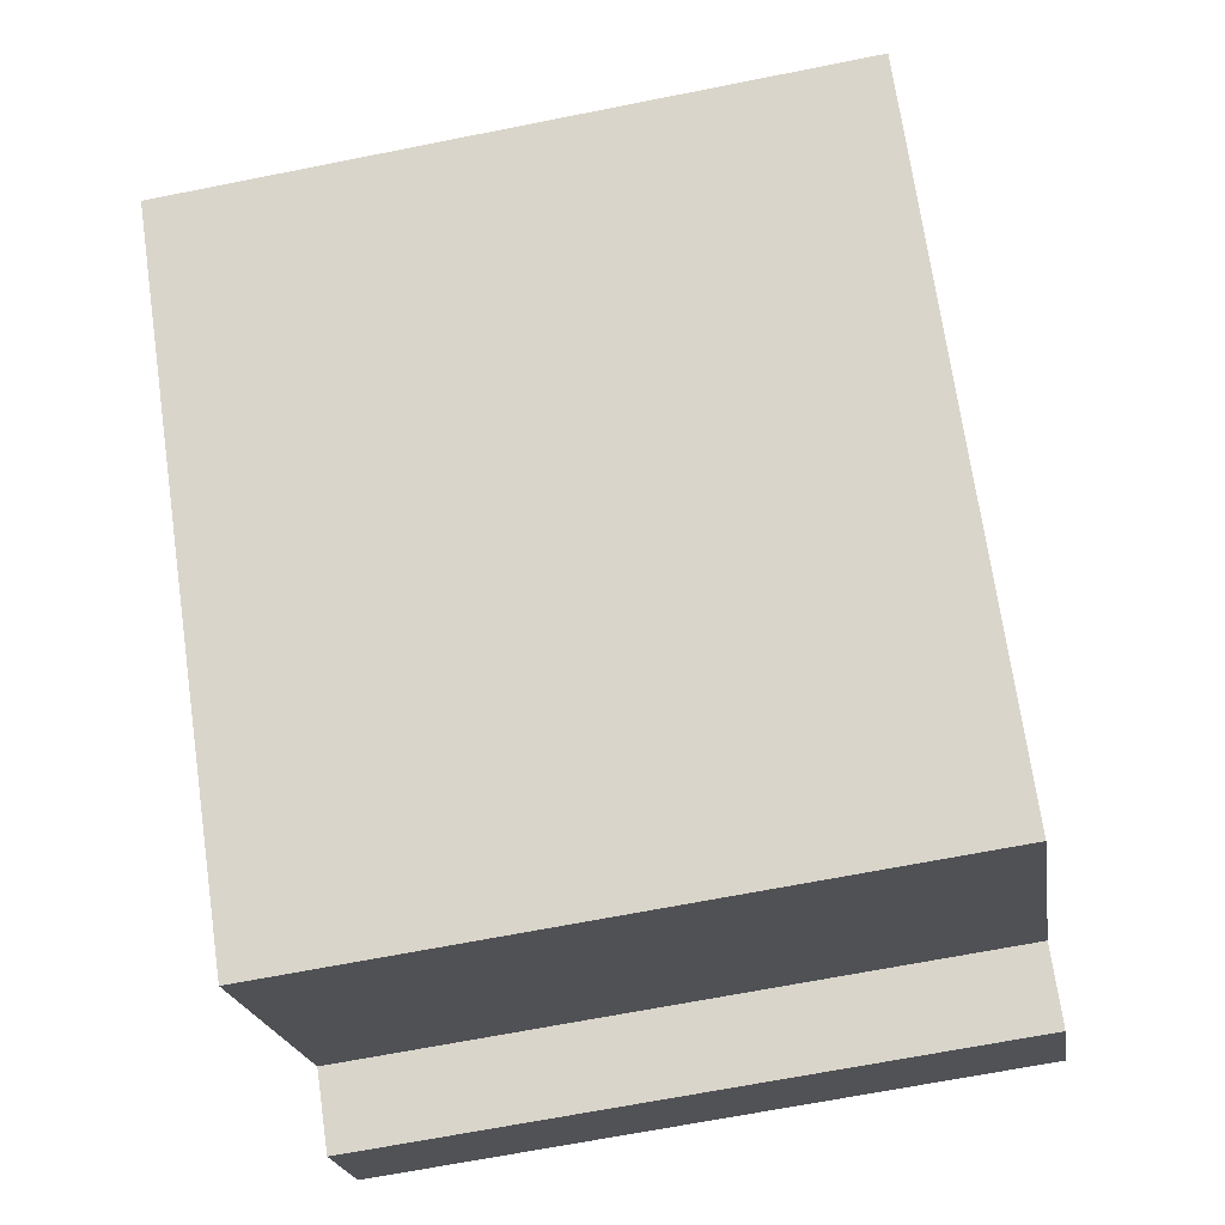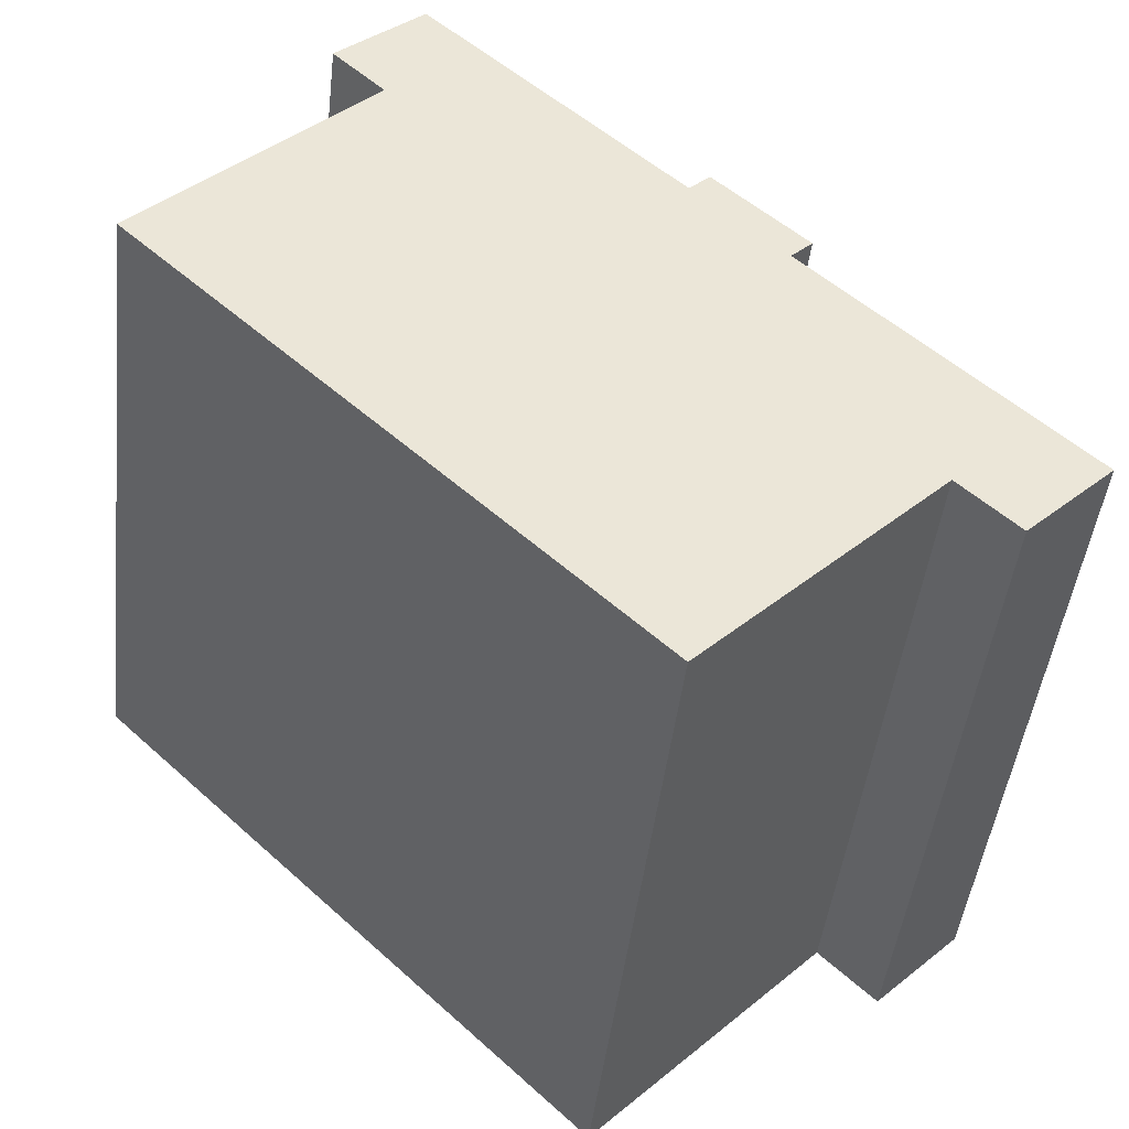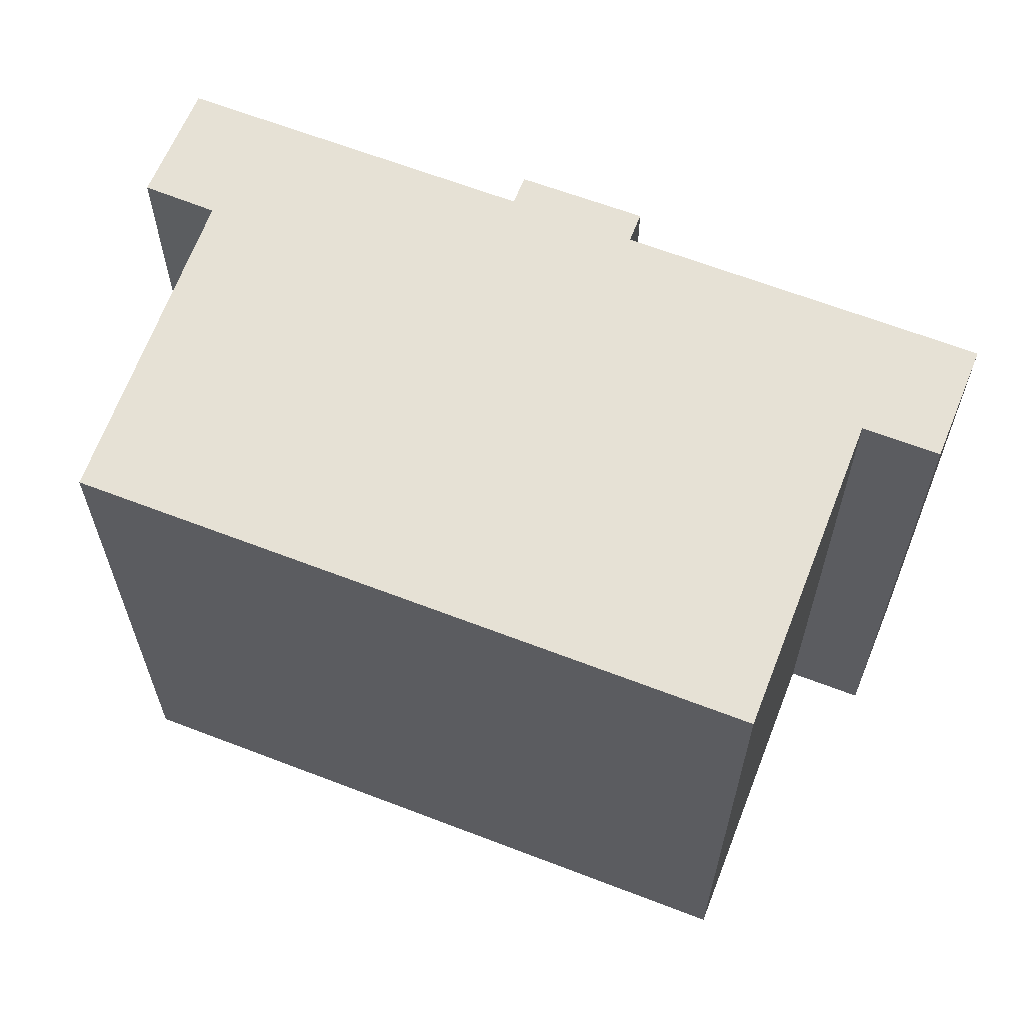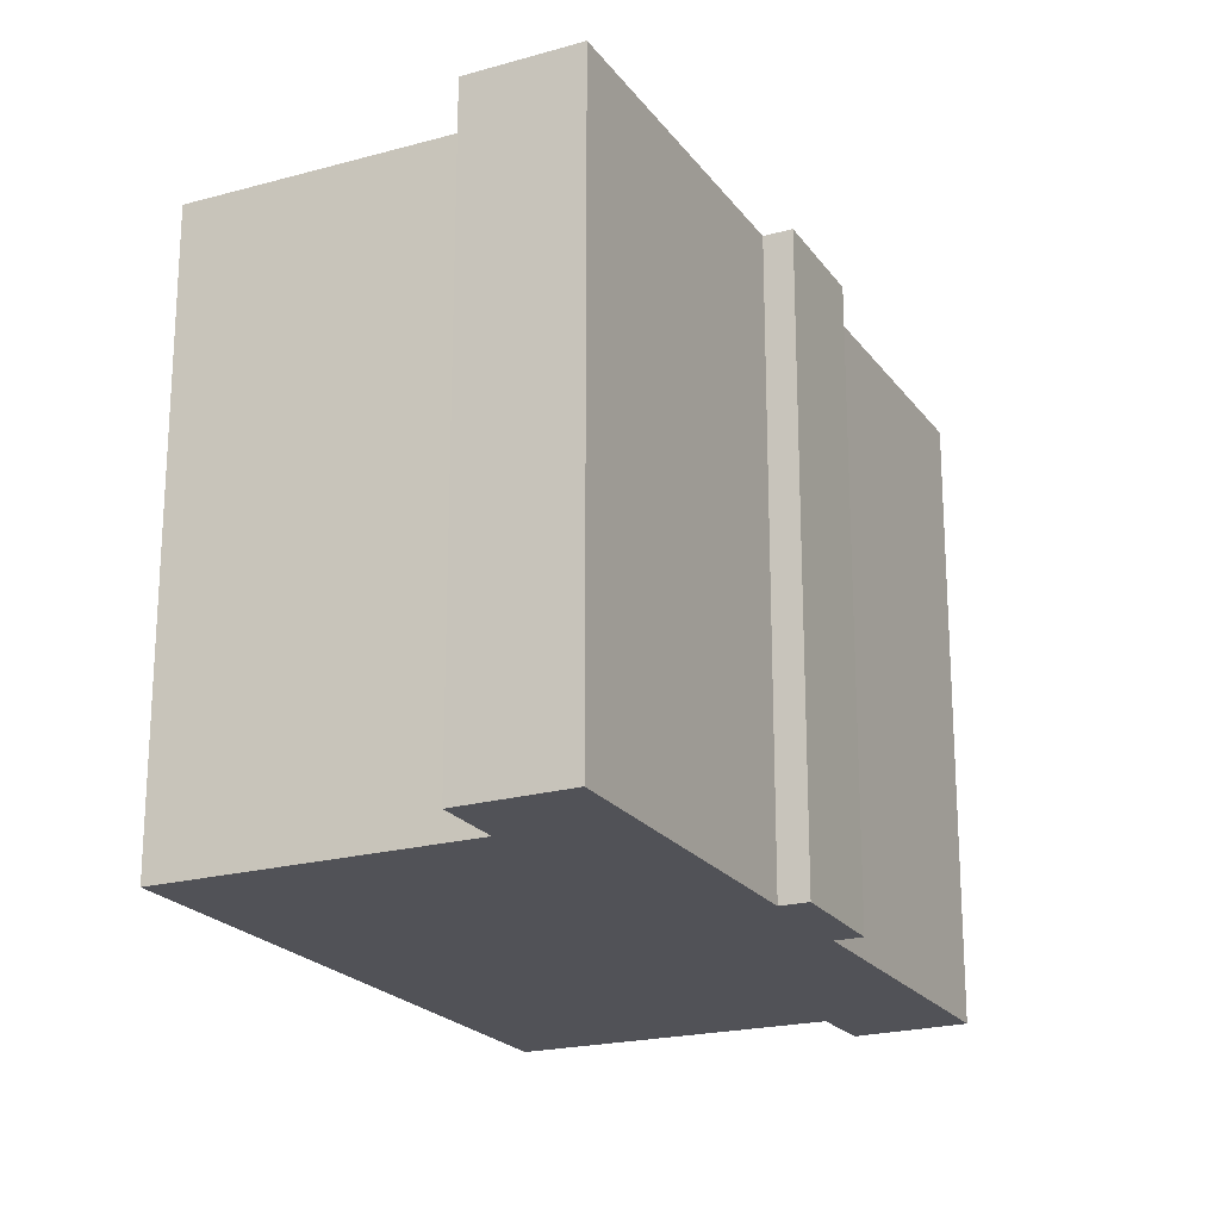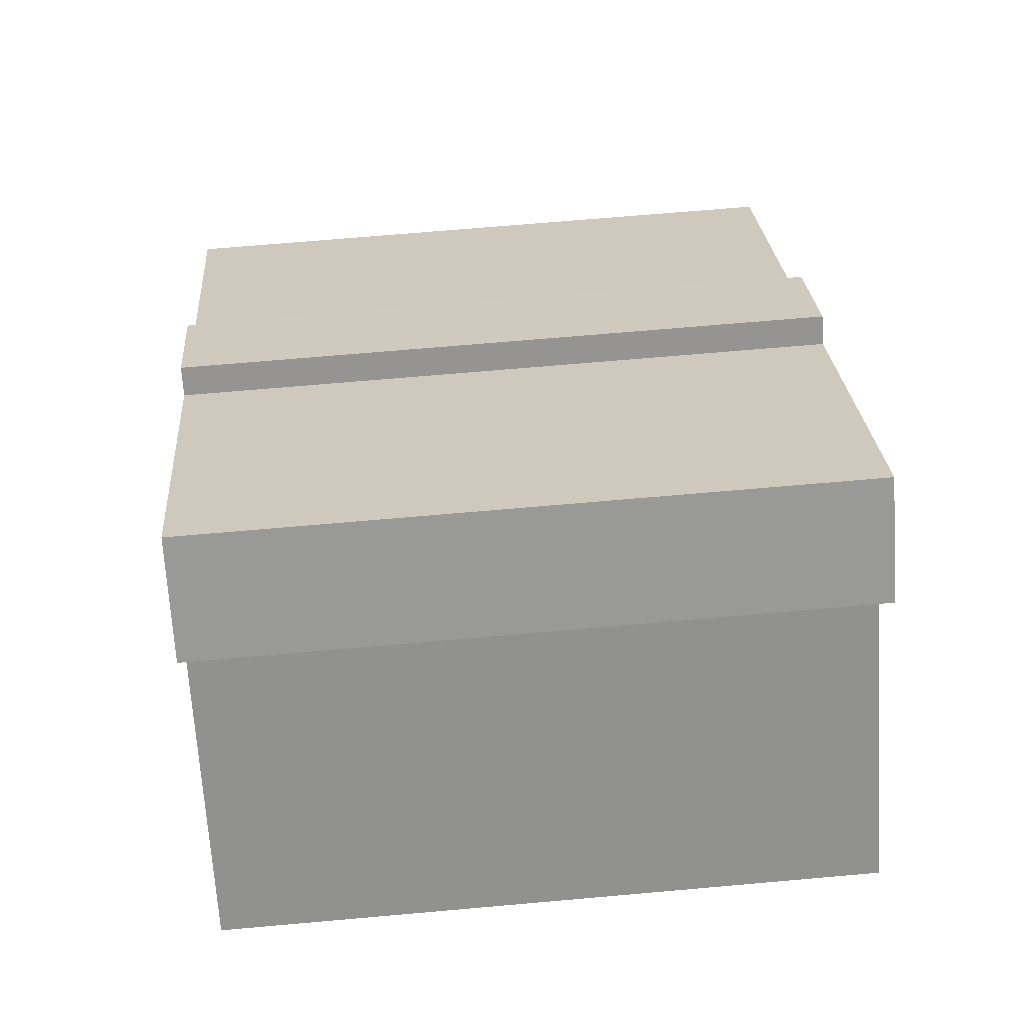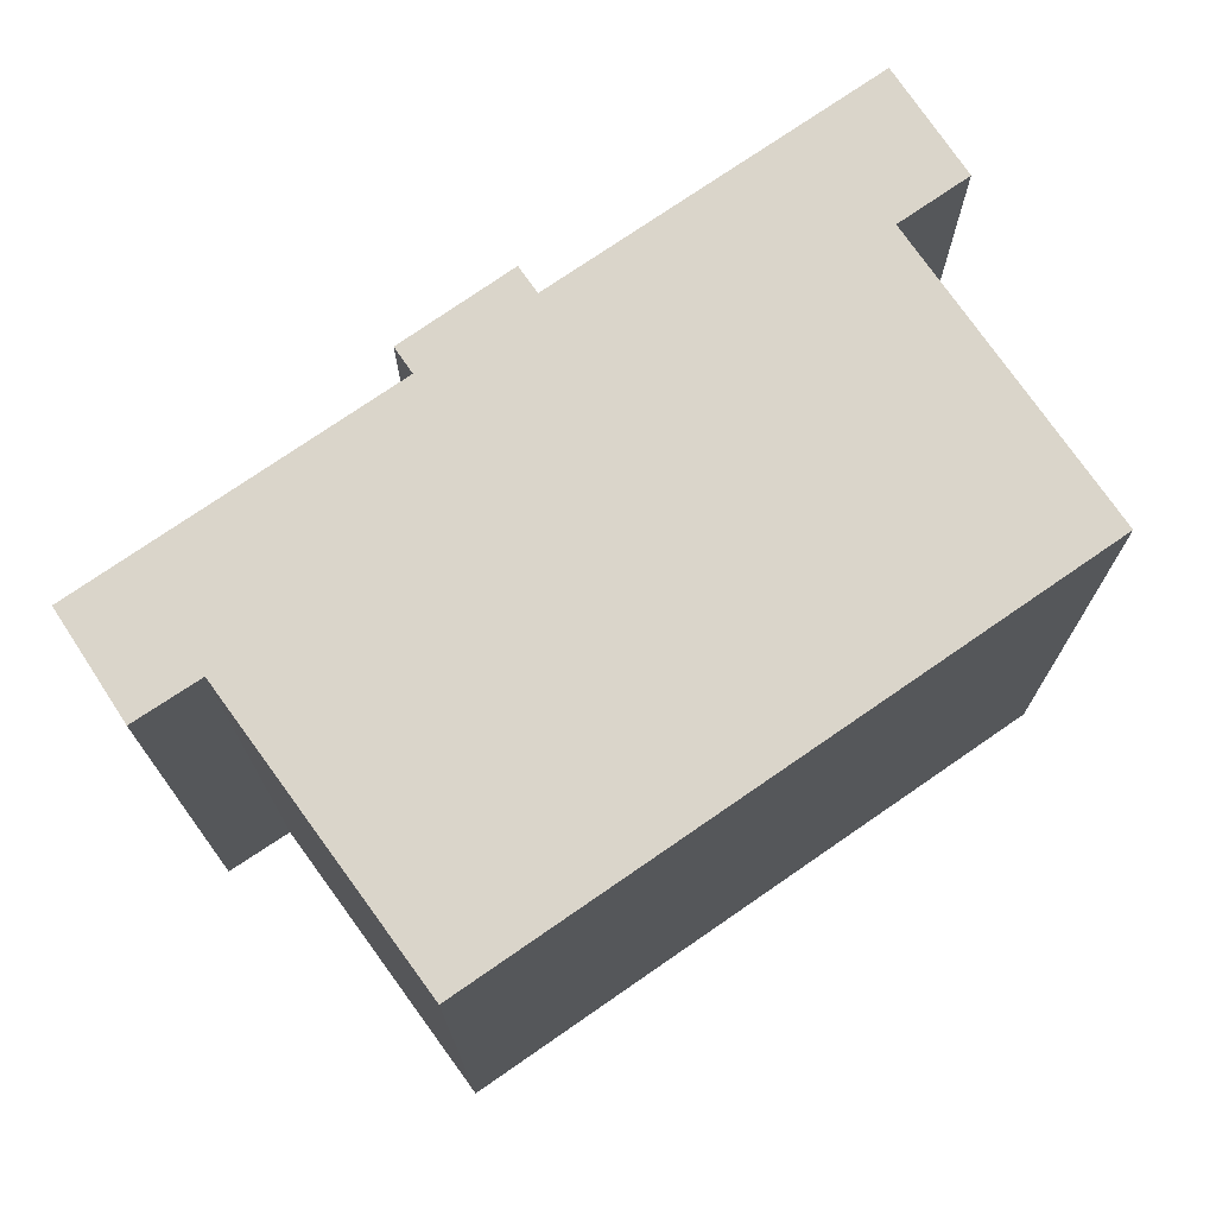
<metadata>
{"format":"obj","ext":"obj","renderer":"f3d","projection":"perspective","resolution":1024,"background":"white","views":[{"elev":-65.6,"azim":101.4,"up":"+Z"},{"elev":-45.8,"azim":173.5,"up":"+Z"},{"elev":64.3,"azim":156.9,"up":"+Y"},{"elev":-21.4,"azim":-108.3,"up":"+Y"},{"elev":67.5,"azim":84.9,"up":"+Z"},{"elev":74.2,"azim":101.0,"up":"+Y"}]}
</metadata>
<code>
v  6.207 15.19 6.057
v  0 0 0
v  6.206 -3.709e-16 6.058
v  0.0003232 15.19 -0.0004816
v  5.707 15.19 6.57
v  5.706 -4.023e-16 6.57
v  7.866 15.19 8.643
v  7.866 -5.293e-16 8.644
v  8.349 -4.99e-16 8.149
v  8.35 15.19 8.149
v  14.34 15.19 14
v  14.34 -8.571e-16 14
v  16.39 -7.357e-16 12.02
v  16.39 15.19 12.01
v  15.16 -6.596e-16 10.77
v  15.16 15.19 10.77
v  20.46 -3.1e-16 5.062
v  20.46 15.19 5.062
v  8.837 3.851e-16 -6.289
v  8.837 15.19 -6.29
v  3.381 15.19 -0.7091
v  3.38 4.339e-17 -0.7086
v  2.036 1.237e-16 -2.02
v  2.037 15.19 -2.021
g defaultobject
f 1 2 3
f 2 1 4
f 5 3 6
f 3 5 1
f 7 6 8
f 6 7 5
f 9 7 8
f 7 9 10
f 11 9 12
f 9 11 10
f 13 11 12
f 11 13 14
f 15 14 13
f 14 15 16
f 17 16 15
f 16 17 18
f 19 18 17
f 18 19 20
f 21 19 22
f 19 21 20
f 23 21 22
f 21 23 24
f 4 23 2
f 23 4 24
f 6 9 8
f 23 22 2
f 9 13 12
f 13 9 15
f 15 9 17
f 17 9 6
f 17 6 3
f 17 3 2
f 17 2 22
f 17 22 19
f 1 24 4
f 24 1 21
f 21 1 20
f 20 1 18
f 18 1 5
f 18 5 10
f 10 5 7
f 18 10 16
f 16 10 11
f 16 11 14

</code>
